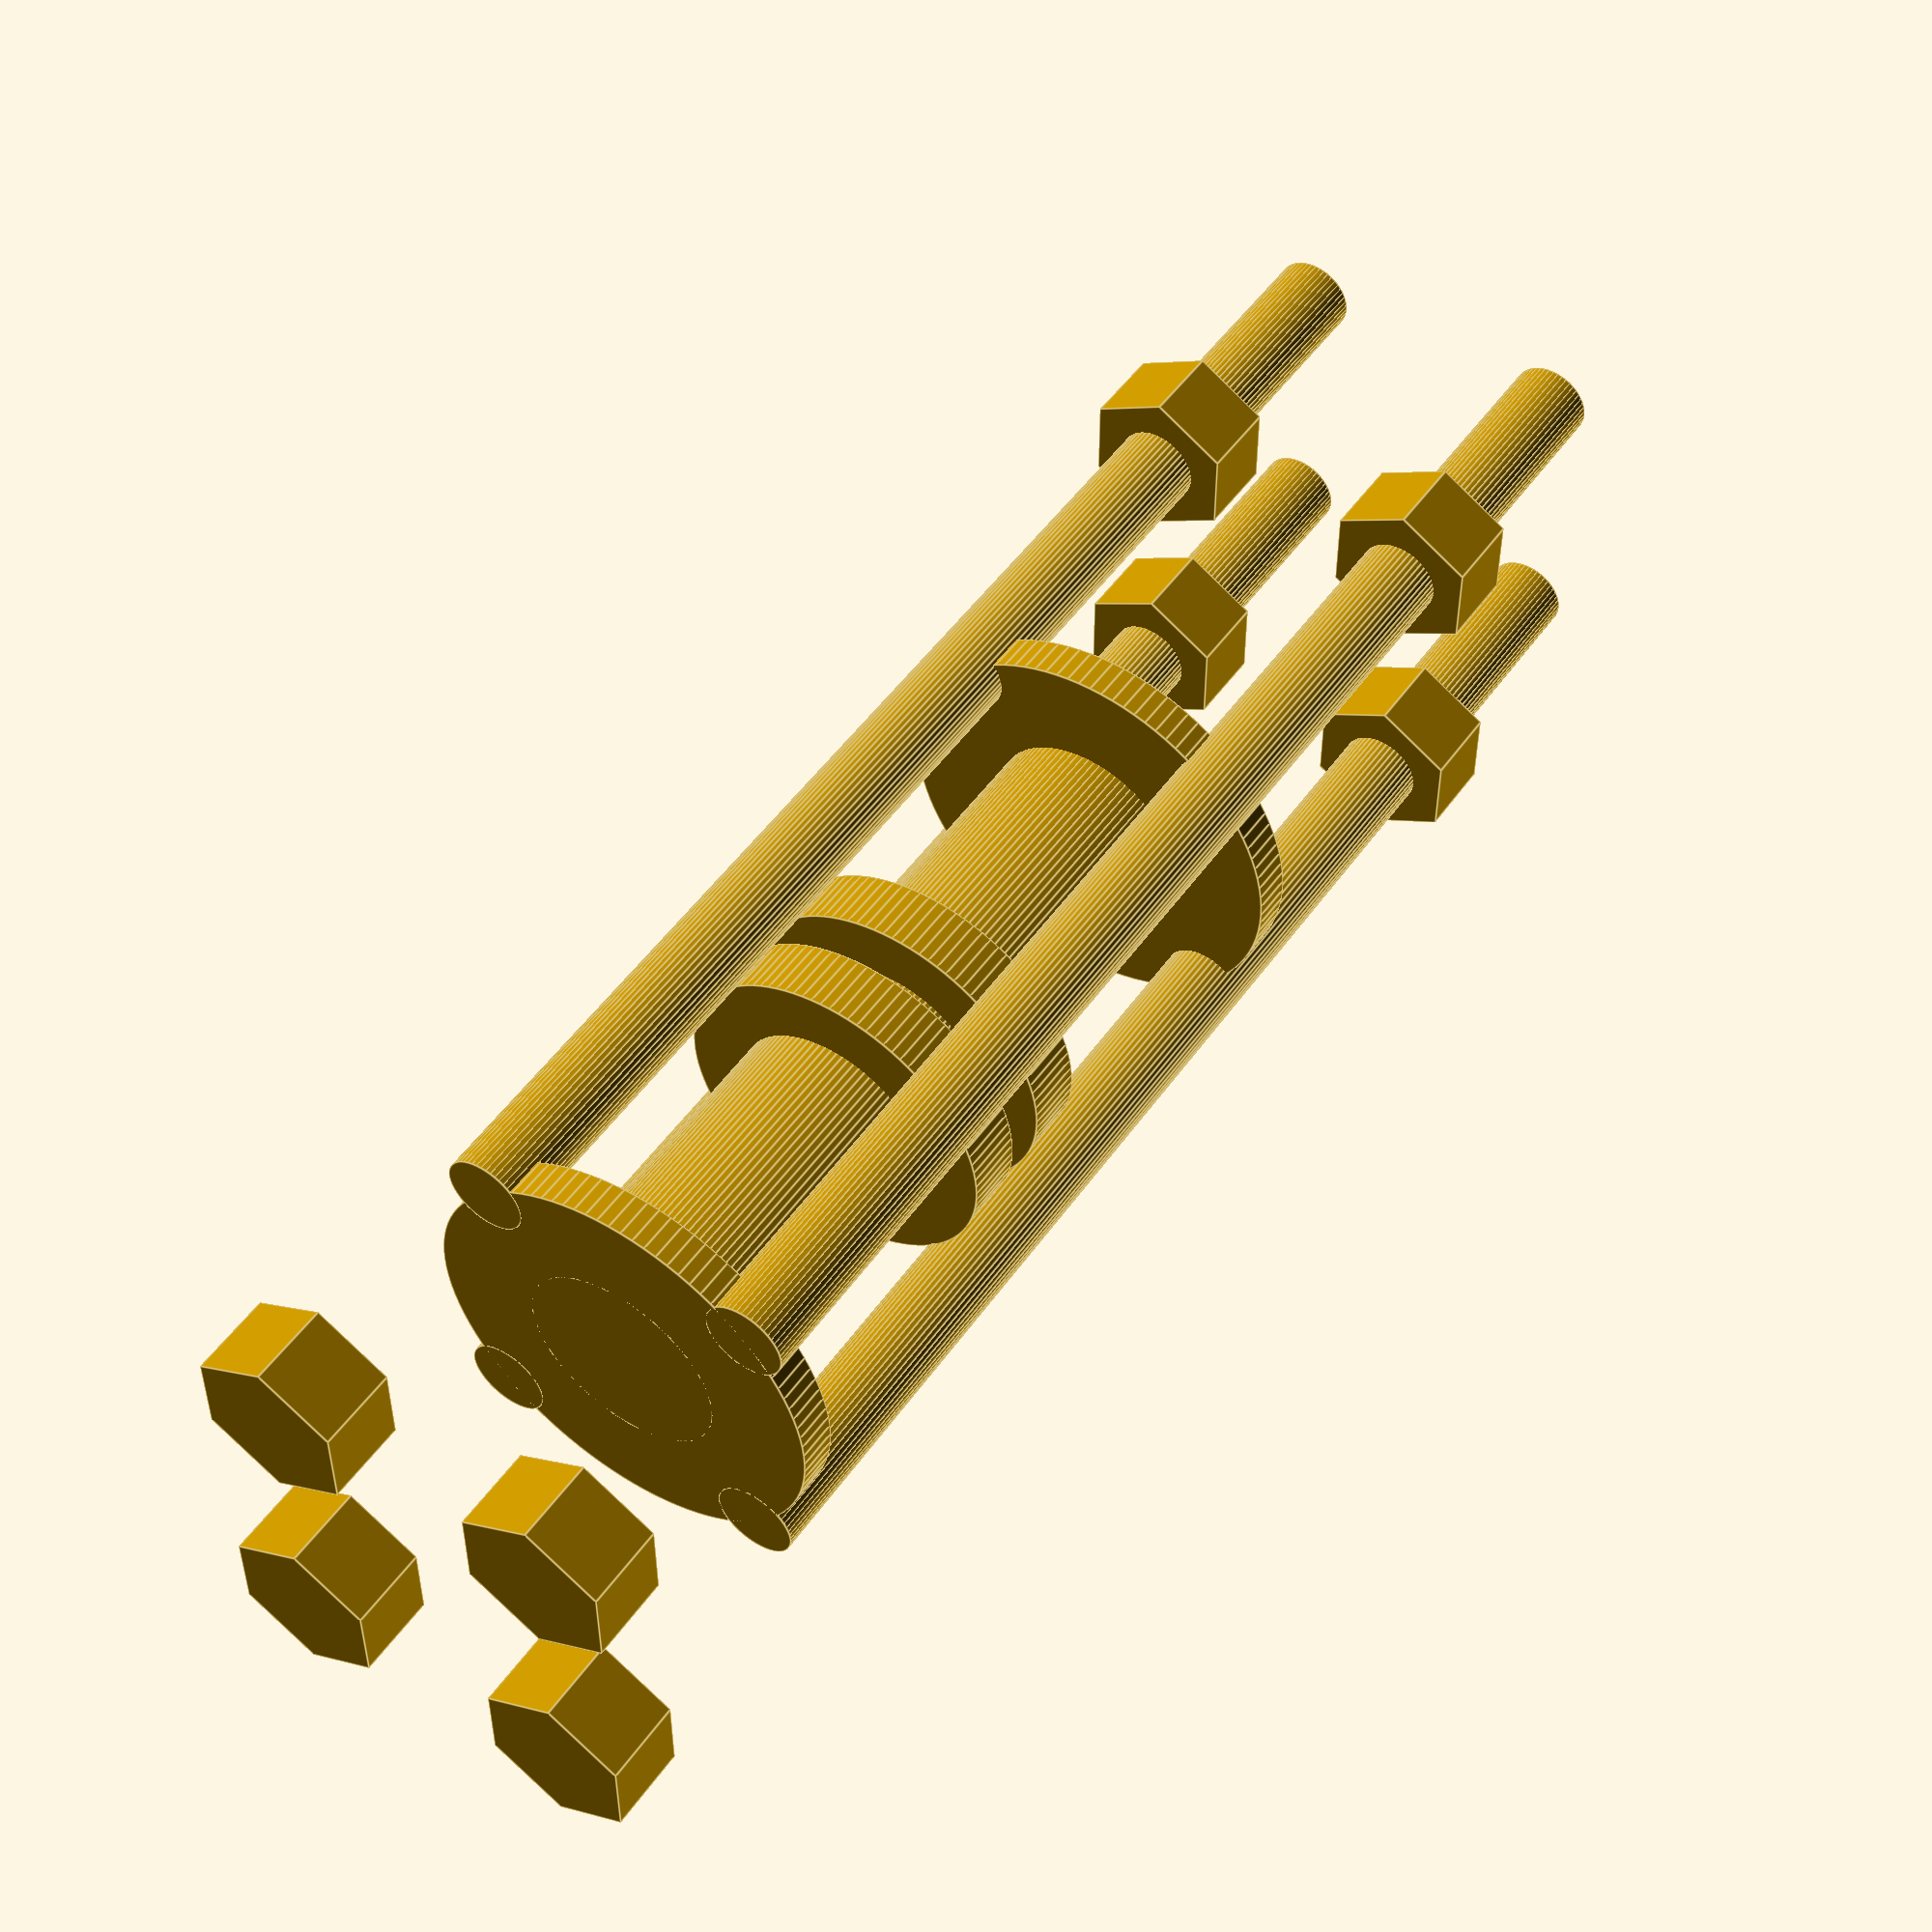
<openscad>

// Parameters
bolt_radius = 2;
bolt_length = 15;
nut_size = 4;
shaft_radius = 5;
shaft_length = 40; // Adjusted to match the original model
plate_radius = 10;
plate_thickness = 2;
spacer_radius = 8;
spacer_thickness = 3;
end_plate_hole_spacing = 14;
bolt_positions = [
    [7, 7],
    [-7, 7],
    [-7, -7],
    [7, -7]
];

// Central Shaft
module central_shaft() {
    cylinder(h=shaft_length, r=shaft_radius, $fn=100);
}

// End Plate
module end_plate() {
    difference() {
        cylinder(h=plate_thickness, r=plate_radius, $fn=100);
        for (position = bolt_positions) {
            translate([position[0], position[1], 0])
                cylinder(h=2*plate_thickness, r=bolt_radius, $fn=50); // Holes for bolts
        }
    }
}

// Spacer Ring
module spacer_ring() {
    difference() {
        cylinder(h=spacer_thickness, r=spacer_radius, $fn=100);
        cylinder(h=2*spacer_thickness, r=shaft_radius, $fn=100);
    }
}

// Full Assembly
module coupling() {
    // Layer 1 - Upper end plate
    translate([0, 0, shaft_length - plate_thickness])
        end_plate();
    
    // Layer 2 - Upper spacer ring
    translate([0, 0, shaft_length/2 + spacer_thickness/2])
        spacer_ring();
    
    // Layer 3 - Central shaft
    central_shaft();
    
    // Layer 4 - Lower spacer ring
    translate([0, 0, shaft_length/2 - spacer_thickness/2 - plate_thickness])
        spacer_ring();
    
    // Layer 5 - Lower end plate
    translate([0, 0, 0])
        end_plate();
    
    // Bolts and nuts
    for (position = bolt_positions) {
        // Bolts passing through the entire assembly
        translate([position[0], position[1], 0])
            cylinder(h=shaft_length + 2*bolt_length, r=bolt_radius, $fn=50);
        
        // Nuts at the end of bolts
        translate([position[0], position[1], shaft_length + bolt_length])
            cylinder(h=nut_size, r=nut_size, $fn=6);
        
        translate([position[0], position[1], -bolt_length])
            cylinder(h=nut_size, r=nut_size, $fn=6);
    }
}

// Preview the combined model
coupling();


</openscad>
<views>
elev=309.5 azim=90.1 roll=214.0 proj=p view=edges
</views>
